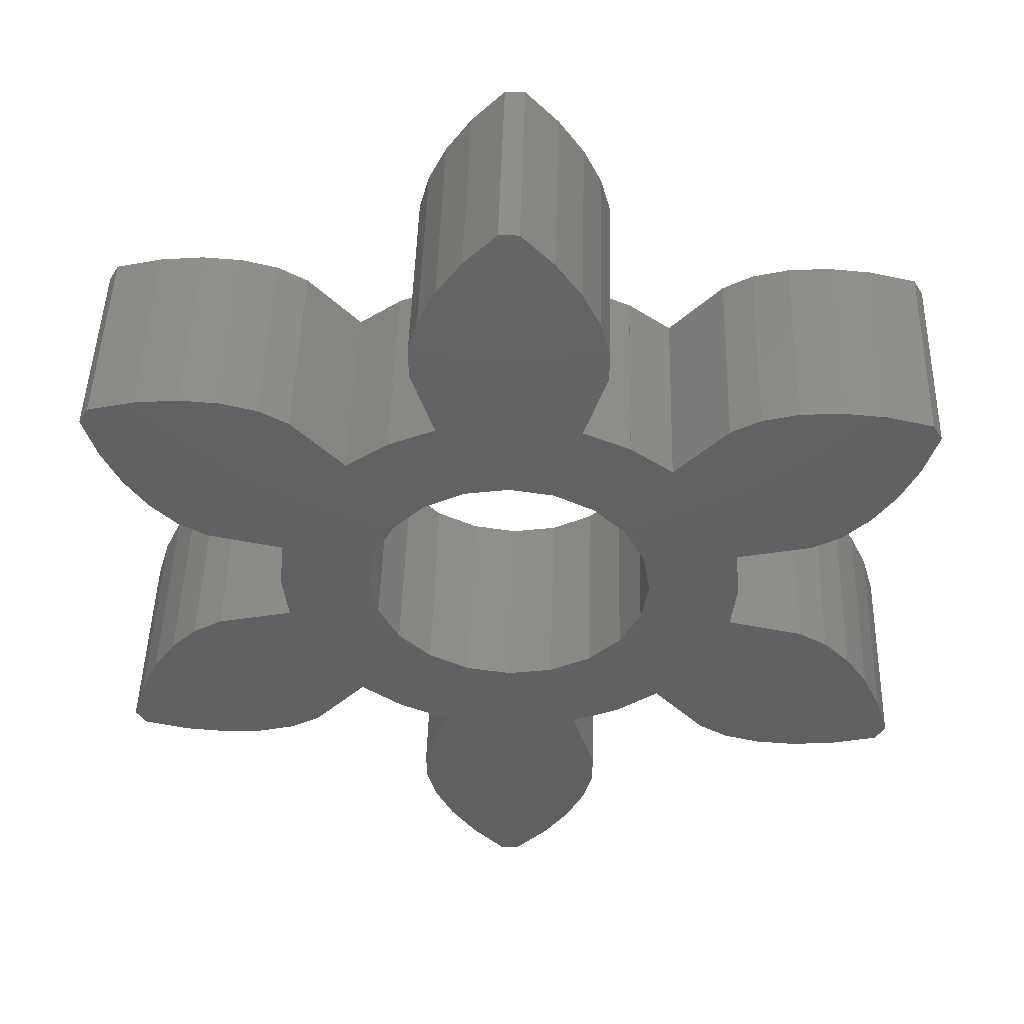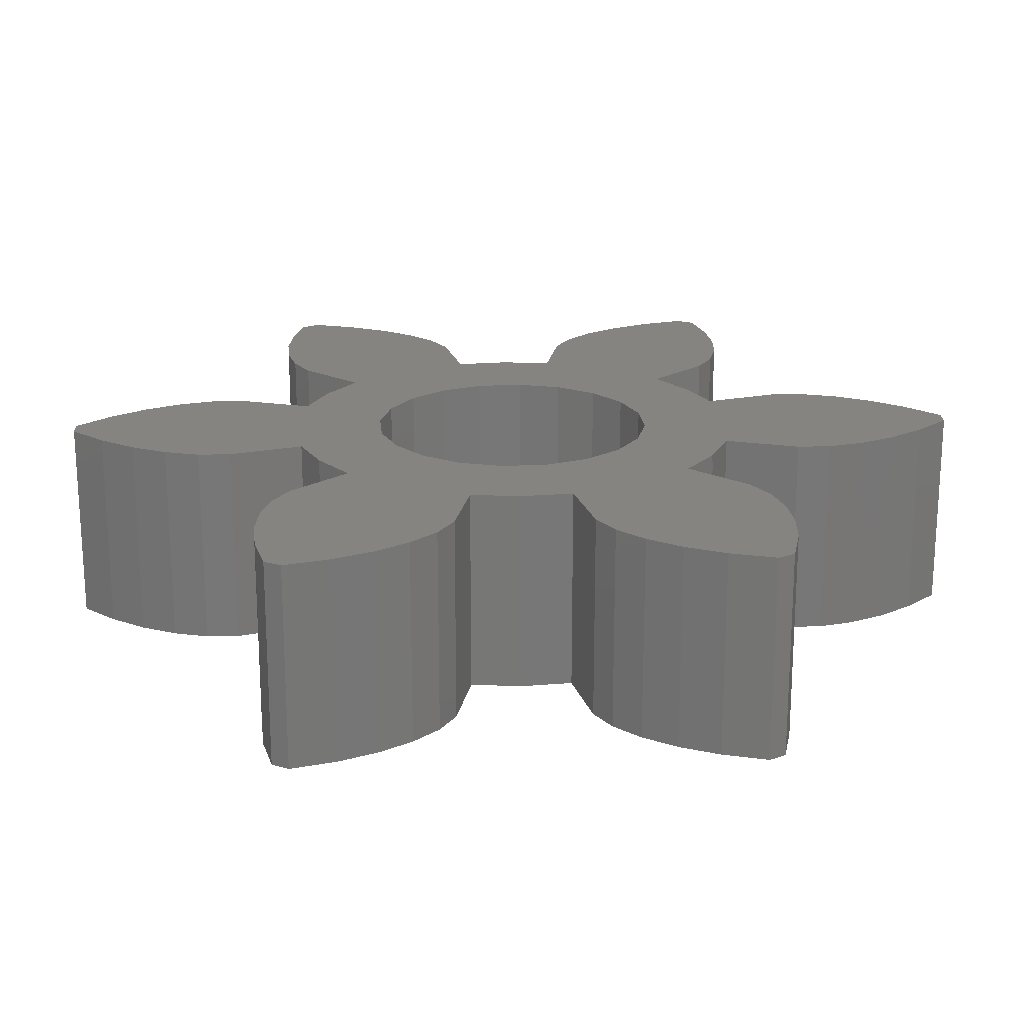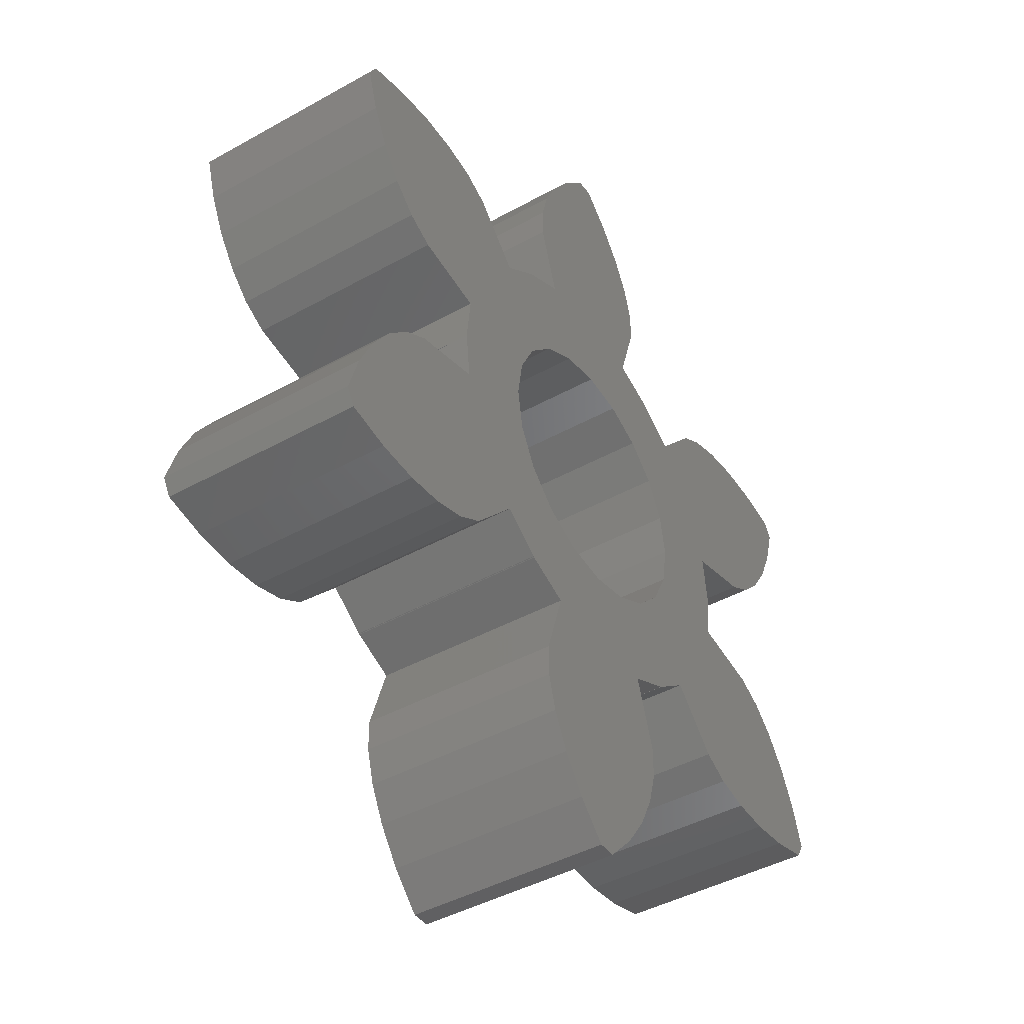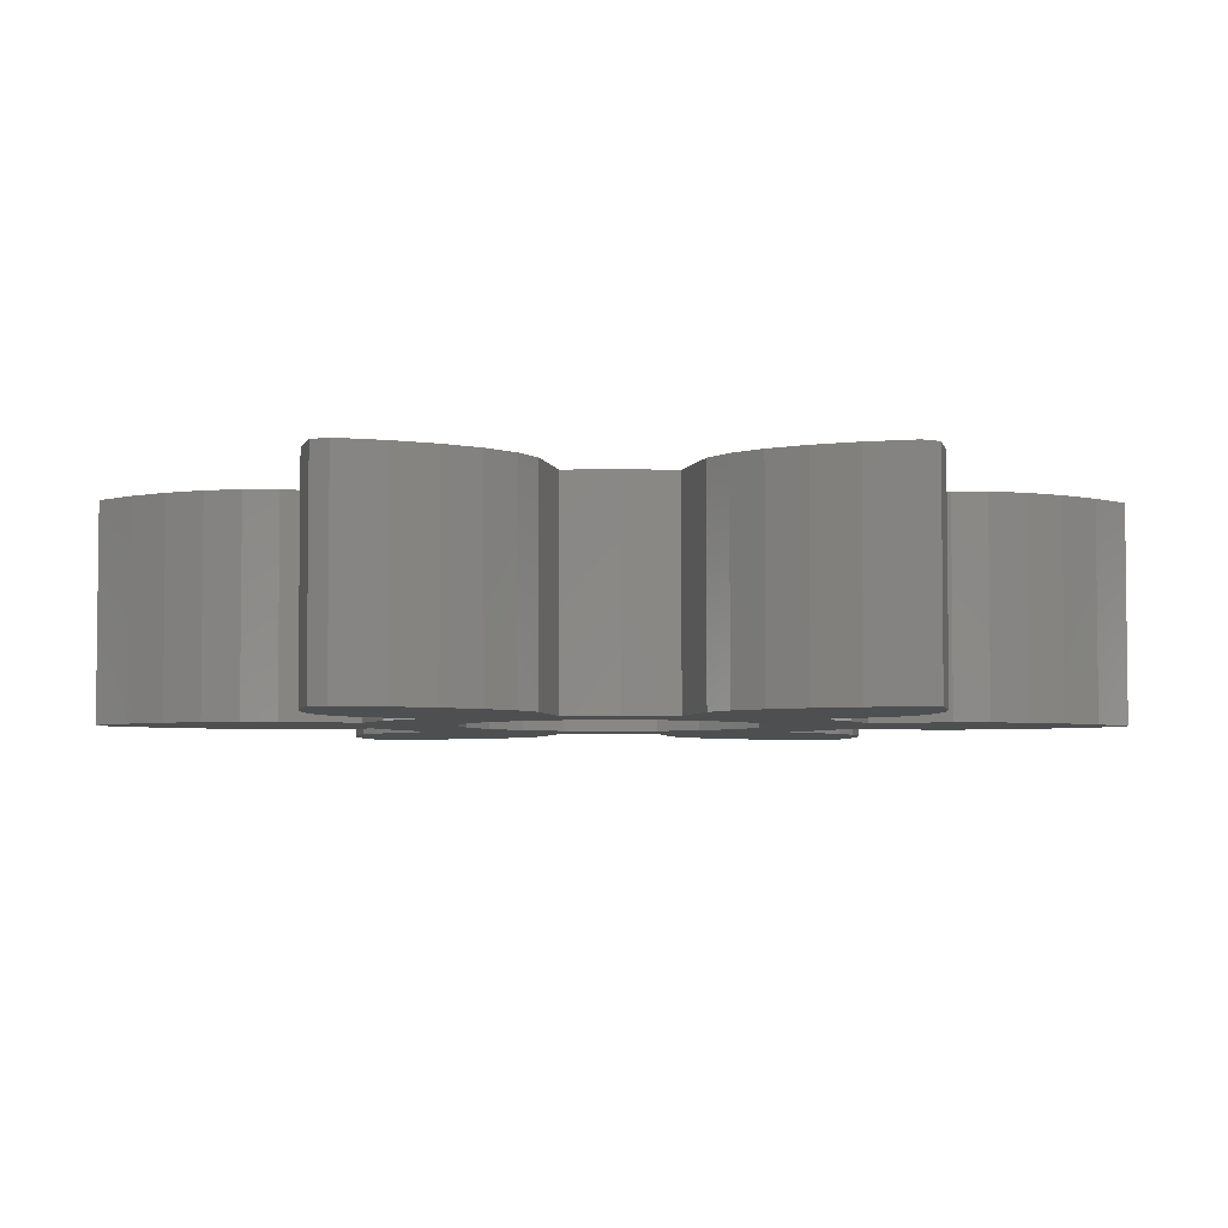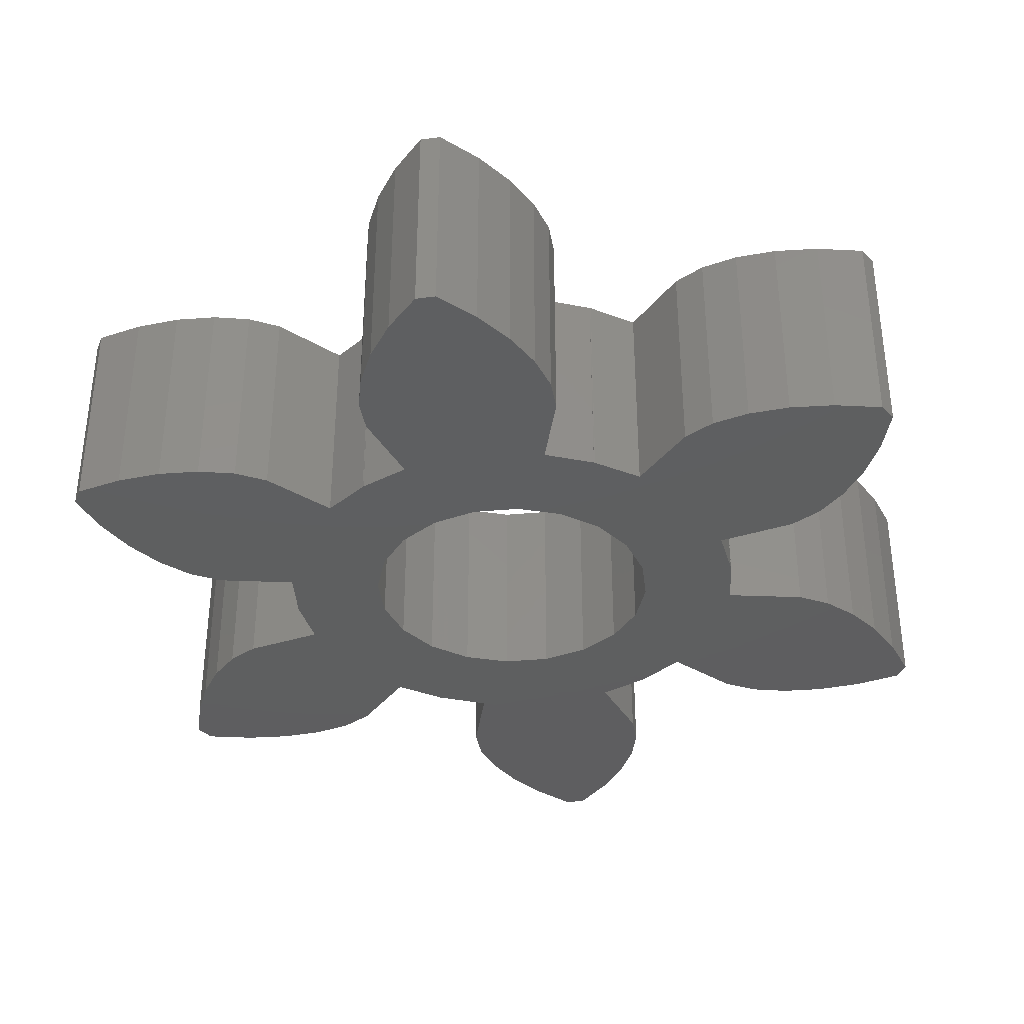
<metadata>
{"format":"stl","ext":"stl","renderer":"f3d","projection":"perspective","resolution":1024,"background":"white","views":[{"elev":47.4,"azim":-178.4,"up":"+Y"},{"elev":20.1,"azim":147.6,"up":"+Z"},{"elev":-43.2,"azim":-56.5,"up":"+Y"},{"elev":-4.5,"azim":88.7,"up":"+Z"},{"elev":-36.6,"azim":69.6,"up":"+Z"}]}
</metadata>
<code>
# stl→obj: 268 verts, 536 faces
v -2.274 -8.047 0
v 2.274 -8.047 0
v 2.038 -8.907 0
v 2.277 -7.239 0
v -2.038 -8.907 0
v 1.613 -9.779 0
v 2.879 -4.954 0
v 2.864 -4.96 0
v 2.878 -4.95 0
v 9.806 -5.93 0
v 9.716 -4.445 0
v 10.04 -5.527 0
v 8.708 -6.192 0
v 9.275 -3.493 0
v 7.662 -6.286 0
v 8.732 -2.688 0
v 6.694 -6.218 0
v 8.106 -2.054 0
v 5.832 -5.993 0
v 7.407 -1.647 0
v 5.13 -5.592 0
v 3.873 -4.222 0
v 5.593 -1.244 0
v 5.73 -0.01666 0
v 5.726 -0.01685 0
v 5.728 0 0
v 5.726 0.01685 0
v 5.73 0.01666 0
v 5.593 1.244 0
v 9.716 4.445 0
v 9.806 5.93 0
v 10.04 5.527 0
v 8.708 6.192 0
v 9.275 3.493 0
v 7.662 6.286 0
v 8.732 2.688 0
v 6.694 6.218 0
v 8.106 2.054 0
v 5.832 5.993 0
v 7.407 1.647 0
v 5.13 5.592 0
v 2.832 -2.057 0
v 3.329 1.082 0
v 3.5 0 0
v 3.329 -1.082 0
v 2.832 2.057 0
v 2.057 -2.832 0
v 2.848 -4.967 0
v 2.85 -4.97 0
v 1.082 -3.329 0
v 1.72 -5.465 0
v -2.277 -7.239 0
v -1.613 -9.779 0
v 1.009 -10.64 0
v -1.009 -10.64 0
v 0.2327 -11.46 0
v 0 -3.5 0
v -1.72 -5.465 0
v -0.2327 -11.46 0
v -1.082 -3.329 0
v -2.848 -4.967 0
v -2.057 -2.832 0
v -2.878 -4.95 0
v -2.864 -4.96 0
v -2.85 -4.97 0
v -3.873 -4.222 0
v -2.832 -2.057 0
v -5.593 -1.244 0
v -3.329 -1.082 0
v 3.873 4.222 0
v 2.057 2.832 0
v 2.878 4.95 0
v 2.848 4.967 0
v 2.864 4.96 0
v 2.85 4.97 0
v 1.082 3.329 0
v 1.72 5.465 0
v 0 3.5 0
v -2.277 7.239 0
v -1.72 5.465 0
v 1.613 9.779 0
v -2.274 8.047 0
v 0.2327 11.46 0
v -1.009 10.64 0
v -0.2327 11.46 0
v -1.082 3.329 0
v 1.009 10.64 0
v -1.613 9.779 0
v -2.848 4.967 0
v -2.057 2.832 0
v -3.873 4.222 0
v -2.832 2.057 0
v -2.878 4.95 0
v -2.864 4.96 0
v -2.85 4.97 0
v -5.593 1.244 0
v -3.329 1.082 0
v -3.5 0 0
v -5.13 -5.592 0
v -5.726 -0.01685 0
v -7.407 -1.647 0
v -5.832 -5.993 0
v -8.106 -2.054 0
v -6.694 -6.218 0
v -8.732 -2.688 0
v -7.662 -6.286 0
v -9.275 -3.493 0
v -8.708 -6.192 0
v -9.716 -4.445 0
v -9.806 -5.93 0
v -10.04 -5.527 0
v 2.879 4.954 0
v -5.726 0.01685 0
v -5.728 0 0
v -5.73 -0.01666 0
v -5.13 5.592 0
v -7.407 1.647 0
v -5.832 5.993 0
v -8.106 2.054 0
v -6.694 6.218 0
v -8.732 2.688 0
v -7.662 6.286 0
v -9.275 3.493 0
v -8.708 6.192 0
v -9.716 4.445 0
v -9.806 5.93 0
v -10.04 5.527 0
v -5.73 0.01666 0
v -2.879 -4.954 0
v 2.277 7.239 0
v 2.038 8.907 0
v 2.274 8.047 0
v -2.038 8.907 0
v -2.879 4.954 0
v -2.274 8.047 5
v 2.274 8.047 5
v 2.038 8.907 5
v 2.277 7.239 5
v -2.038 8.907 5
v 1.613 9.779 5
v 2.879 4.954 5
v 2.864 4.96 5
v 2.878 4.95 5
v 9.806 5.93 5
v 9.716 4.445 5
v 10.04 5.527 5
v 8.708 6.192 5
v 9.275 3.493 5
v 7.662 6.286 5
v 8.732 2.688 5
v 6.694 6.218 5
v 8.106 2.054 5
v 5.832 5.993 5
v 7.407 1.647 5
v 5.13 5.592 5
v 3.873 4.222 5
v 5.593 1.244 5
v 5.73 0.01666 5
v 5.726 0.01685 5
v 5.728 0 5
v 5.726 -0.01685 5
v 5.73 -0.01666 5
v 5.593 -1.244 5
v 9.716 -4.445 5
v 9.806 -5.93 5
v 10.04 -5.527 5
v 8.708 -6.192 5
v 9.275 -3.493 5
v 7.662 -6.286 5
v 8.732 -2.688 5
v 6.694 -6.218 5
v 8.106 -2.054 5
v 5.832 -5.993 5
v 7.407 -1.647 5
v 5.13 -5.592 5
v 2.832 2.057 5
v 3.329 -1.082 5
v 3.5 0 5
v 3.329 1.082 5
v 2.832 -2.057 5
v 2.057 2.832 5
v 2.848 4.967 5
v 2.85 4.97 5
v 1.082 3.329 5
v 1.72 5.465 5
v -2.277 7.239 5
v -1.613 9.779 5
v 1.009 10.64 5
v -1.009 10.64 5
v 0.2327 11.46 5
v 0 3.5 5
v -1.72 5.465 5
v -0.2327 11.46 5
v -1.082 3.329 5
v -2.848 4.967 5
v -2.057 2.832 5
v -2.878 4.95 5
v -2.864 4.96 5
v -2.85 4.97 5
v -3.873 4.222 5
v -2.832 2.057 5
v -5.593 1.244 5
v -3.329 1.082 5
v 3.873 -4.222 5
v 2.057 -2.832 5
v 2.878 -4.95 5
v 2.848 -4.967 5
v 2.864 -4.96 5
v 2.85 -4.97 5
v 1.082 -3.329 5
v 1.72 -5.465 5
v 0 -3.5 5
v -2.277 -7.239 5
v -1.72 -5.465 5
v 1.613 -9.779 5
v -2.274 -8.047 5
v 0.2327 -11.46 5
v -1.009 -10.64 5
v -0.2327 -11.46 5
v -1.082 -3.329 5
v 1.009 -10.64 5
v -1.613 -9.779 5
v -2.848 -4.967 5
v -2.057 -2.832 5
v -3.873 -4.222 5
v -2.832 -2.057 5
v -2.878 -4.95 5
v -2.864 -4.96 5
v -2.85 -4.97 5
v -5.593 -1.244 5
v -3.329 -1.082 5
v -3.5 0 5
v -5.13 5.592 5
v -5.726 0.01685 5
v -7.407 1.647 5
v -5.832 5.993 5
v -8.106 2.054 5
v -6.694 6.218 5
v -8.732 2.688 5
v -7.662 6.286 5
v -9.275 3.493 5
v -8.708 6.192 5
v -9.716 4.445 5
v -9.806 5.93 5
v -10.04 5.527 5
v 2.879 -4.954 5
v -5.726 -0.01685 5
v -5.728 0 5
v -5.73 0.01666 5
v -5.13 -5.592 5
v -7.407 -1.647 5
v -5.832 -5.993 5
v -8.106 -2.054 5
v -6.694 -6.218 5
v -8.732 -2.688 5
v -7.662 -6.286 5
v -9.275 -3.493 5
v -8.708 -6.192 5
v -9.716 -4.445 5
v -9.806 -5.93 5
v -10.04 -5.527 5
v -5.73 -0.01666 5
v -2.879 4.954 5
v 2.277 -7.239 5
v 2.038 -8.907 5
v 2.274 -8.047 5
v -2.038 -8.907 5
v -2.879 -4.954 5
f 1 2 3
f 2 1 4
f 5 3 6
f 7 8 9
f 10 11 12
f 13 11 10
f 11 13 14
f 15 14 13
f 14 15 16
f 17 16 15
f 16 17 18
f 19 18 17
f 18 19 20
f 21 20 19
f 22 23 21
f 20 21 23
f 24 25 26
f 27 26 25
f 26 27 28
f 23 27 25
f 27 23 29
f 30 31 32
f 33 30 34
f 35 34 36
f 30 33 31
f 37 36 38
f 34 35 33
f 39 38 40
f 36 37 35
f 38 39 37
f 41 40 29
f 42 23 22
f 43 29 44
f 44 23 45
f 46 29 43
f 40 41 39
f 23 44 29
f 47 22 9
f 48 9 8
f 48 8 49
f 9 48 47
f 23 42 45
f 22 47 42
f 50 48 51
f 48 50 47
f 4 52 51
f 53 6 54
f 55 54 56
f 57 51 58
f 55 56 59
f 54 55 53
f 51 57 50
f 6 53 5
f 57 58 60
f 61 60 58
f 60 61 62
f 63 62 61
f 64 61 65
f 63 61 64
f 66 62 63
f 62 66 67
f 68 67 66
f 67 68 69
f 29 70 41
f 29 46 70
f 71 70 46
f 70 71 72
f 73 72 71
f 74 73 75
f 72 73 74
f 76 73 71
f 73 76 77
f 78 77 76
f 79 77 80
f 77 79 81
f 77 78 80
f 82 81 79
f 83 84 85
f 80 78 86
f 84 87 88
f 87 84 83
f 89 86 90
f 91 90 92
f 86 89 80
f 90 93 89
f 89 94 95
f 89 93 94
f 96 92 97
f 96 97 98
f 90 91 93
f 69 68 98
f 68 66 99
f 100 98 68
f 92 96 91
f 101 99 102
f 103 102 104
f 99 101 68
f 105 104 106
f 102 103 101
f 107 106 108
f 104 105 103
f 106 107 105
f 108 109 107
f 110 109 108
f 109 110 111
f 112 72 74
f 113 98 100
f 98 113 96
f 100 114 113
f 114 100 115
f 91 96 116
f 117 116 96
f 116 117 118
f 119 118 117
f 118 119 120
f 121 120 119
f 120 121 122
f 123 122 121
f 122 123 124
f 125 124 123
f 125 126 124
f 126 125 127
f 113 114 128
f 64 129 63
f 3 5 1
f 4 1 52
f 51 52 58
f 130 131 132
f 77 131 130
f 131 77 81
f 81 88 87
f 133 81 82
f 88 81 133
f 94 93 134
f 135 136 137
f 136 135 138
f 139 137 140
f 141 142 143
f 144 145 146
f 147 145 144
f 145 147 148
f 149 148 147
f 148 149 150
f 151 150 149
f 150 151 152
f 153 152 151
f 152 153 154
f 155 154 153
f 156 157 155
f 154 155 157
f 158 159 160
f 161 160 159
f 160 161 162
f 157 161 159
f 161 157 163
f 164 165 166
f 167 164 168
f 169 168 170
f 164 167 165
f 171 170 172
f 168 169 167
f 173 172 174
f 170 171 169
f 172 173 171
f 175 174 163
f 176 157 156
f 177 163 178
f 178 157 179
f 180 163 177
f 174 175 173
f 157 178 163
f 181 156 143
f 182 143 142
f 182 142 183
f 143 182 181
f 157 176 179
f 156 181 176
f 184 182 185
f 182 184 181
f 138 186 185
f 187 140 188
f 189 188 190
f 191 185 192
f 189 190 193
f 188 189 187
f 185 191 184
f 140 187 139
f 191 192 194
f 195 194 192
f 194 195 196
f 197 196 195
f 198 195 199
f 197 195 198
f 200 196 197
f 196 200 201
f 202 201 200
f 201 202 203
f 163 204 175
f 163 180 204
f 205 204 180
f 204 205 206
f 207 206 205
f 208 207 209
f 206 207 208
f 210 207 205
f 207 210 211
f 212 211 210
f 213 211 214
f 211 213 215
f 211 212 214
f 216 215 213
f 217 218 219
f 214 212 220
f 218 221 222
f 221 218 217
f 223 220 224
f 225 224 226
f 220 223 214
f 224 227 223
f 223 228 229
f 223 227 228
f 230 226 231
f 230 231 232
f 224 225 227
f 203 202 232
f 202 200 233
f 234 232 202
f 226 230 225
f 235 233 236
f 237 236 238
f 233 235 202
f 239 238 240
f 236 237 235
f 241 240 242
f 238 239 237
f 240 241 239
f 242 243 241
f 244 243 242
f 243 244 245
f 246 206 208
f 247 232 234
f 232 247 230
f 234 248 247
f 248 234 249
f 225 230 250
f 251 250 230
f 250 251 252
f 253 252 251
f 252 253 254
f 255 254 253
f 254 255 256
f 257 256 255
f 256 257 258
f 259 258 257
f 259 260 258
f 260 259 261
f 247 248 262
f 198 263 197
f 137 139 135
f 138 135 186
f 185 186 192
f 264 265 266
f 211 265 264
f 265 211 215
f 215 222 221
f 267 215 216
f 222 215 267
f 228 227 268
f 112 142 141
f 142 112 74
f 73 185 182
f 185 73 77
f 185 130 138
f 130 185 77
f 138 132 136
f 132 138 130
f 136 131 137
f 131 136 132
f 137 81 140
f 81 137 131
f 140 87 188
f 87 140 81
f 188 83 190
f 83 188 87
f 83 193 190
f 193 83 85
f 84 193 85
f 193 84 189
f 88 189 84
f 189 88 187
f 133 187 88
f 187 133 139
f 82 139 133
f 139 82 135
f 79 135 82
f 135 79 186
f 80 186 79
f 186 80 192
f 80 195 192
f 195 80 89
f 94 263 198
f 263 94 134
f 93 263 134
f 263 93 197
f 143 112 141
f 112 143 72
f 95 198 199
f 198 95 94
f 93 200 197
f 200 93 91
f 200 116 233
f 116 200 91
f 116 236 233
f 236 116 118
f 118 238 236
f 238 118 120
f 120 240 238
f 240 120 122
f 122 242 240
f 242 122 124
f 124 244 242
f 244 124 126
f 127 244 126
f 244 127 245
f 125 245 127
f 245 125 243
f 123 243 125
f 243 123 241
f 121 241 123
f 241 121 239
f 119 239 121
f 239 119 237
f 119 235 237
f 235 119 117
f 117 202 235
f 202 117 96
f 113 202 96
f 202 113 234
f 115 248 114
f 248 115 262
f 115 247 262
f 247 115 100
f 195 95 199
f 95 195 89
f 114 249 128
f 249 114 248
f 68 247 100
f 247 68 230
f 68 251 230
f 251 68 101
f 101 253 251
f 253 101 103
f 105 253 103
f 253 105 255
f 107 255 105
f 255 107 257
f 109 257 107
f 257 109 259
f 111 259 109
f 259 111 261
f 110 261 111
f 261 110 260
f 110 258 260
f 258 110 108
f 108 256 258
f 256 108 106
f 106 254 256
f 254 106 104
f 104 252 254
f 252 104 102
f 102 250 252
f 250 102 99
f 250 66 225
f 66 250 99
f 66 227 225
f 227 66 63
f 64 229 228
f 229 64 65
f 229 61 223
f 61 229 65
f 113 249 234
f 249 113 128
f 129 228 268
f 228 129 64
f 61 214 223
f 214 61 58
f 52 214 58
f 214 52 213
f 1 213 52
f 213 1 216
f 5 216 1
f 216 5 267
f 53 267 5
f 267 53 222
f 55 222 53
f 222 55 218
f 59 218 55
f 218 59 219
f 59 217 219
f 217 59 56
f 217 54 221
f 54 217 56
f 221 6 215
f 6 221 54
f 215 3 265
f 3 215 6
f 265 2 266
f 2 265 3
f 266 4 264
f 4 266 2
f 264 51 211
f 51 264 4
f 51 207 211
f 207 51 48
f 8 246 208
f 246 8 7
f 246 9 206
f 9 246 7
f 129 227 63
f 227 129 268
f 49 208 209
f 208 49 8
f 9 204 206
f 204 9 22
f 21 204 22
f 204 21 175
f 21 173 175
f 173 21 19
f 19 171 173
f 171 19 17
f 17 169 171
f 169 17 15
f 15 167 169
f 167 15 13
f 13 165 167
f 165 13 10
f 165 12 166
f 12 165 10
f 166 11 164
f 11 166 12
f 164 14 168
f 14 164 11
f 168 16 170
f 16 168 14
f 170 18 172
f 18 170 16
f 18 174 172
f 174 18 20
f 20 163 174
f 163 20 23
f 163 25 161
f 25 163 23
f 160 28 158
f 28 160 26
f 28 159 158
f 159 28 27
f 49 207 48
f 207 49 209
f 162 26 160
f 26 162 24
f 159 29 157
f 29 159 27
f 29 154 157
f 154 29 40
f 40 152 154
f 152 40 38
f 152 36 150
f 36 152 38
f 150 34 148
f 34 150 36
f 148 30 145
f 30 148 34
f 145 32 146
f 32 145 30
f 146 31 144
f 31 146 32
f 31 147 144
f 147 31 33
f 33 149 147
f 149 33 35
f 35 151 149
f 151 35 37
f 37 153 151
f 153 37 39
f 39 155 153
f 155 39 41
f 70 155 41
f 155 70 156
f 70 143 156
f 143 70 72
f 74 183 142
f 183 74 75
f 73 183 75
f 183 73 182
f 25 162 161
f 162 25 24
f 44 179 43
f 179 44 178
f 76 181 184
f 181 76 71
f 203 92 201
f 92 203 97
f 60 224 220
f 224 60 62
f 46 181 71
f 181 46 176
f 43 176 46
f 176 43 179
f 78 184 191
f 184 78 76
f 86 191 194
f 191 86 78
f 90 194 196
f 194 90 86
f 47 180 42
f 180 47 205
f 231 98 232
f 98 231 69
f 224 67 226
f 67 224 62
f 226 69 231
f 69 226 67
f 232 97 203
f 97 232 98
f 201 90 196
f 90 201 92
f 42 177 45
f 177 42 180
f 50 212 210
f 212 50 57
f 47 210 205
f 210 47 50
f 57 220 212
f 220 57 60
f 45 178 44
f 178 45 177

</code>
